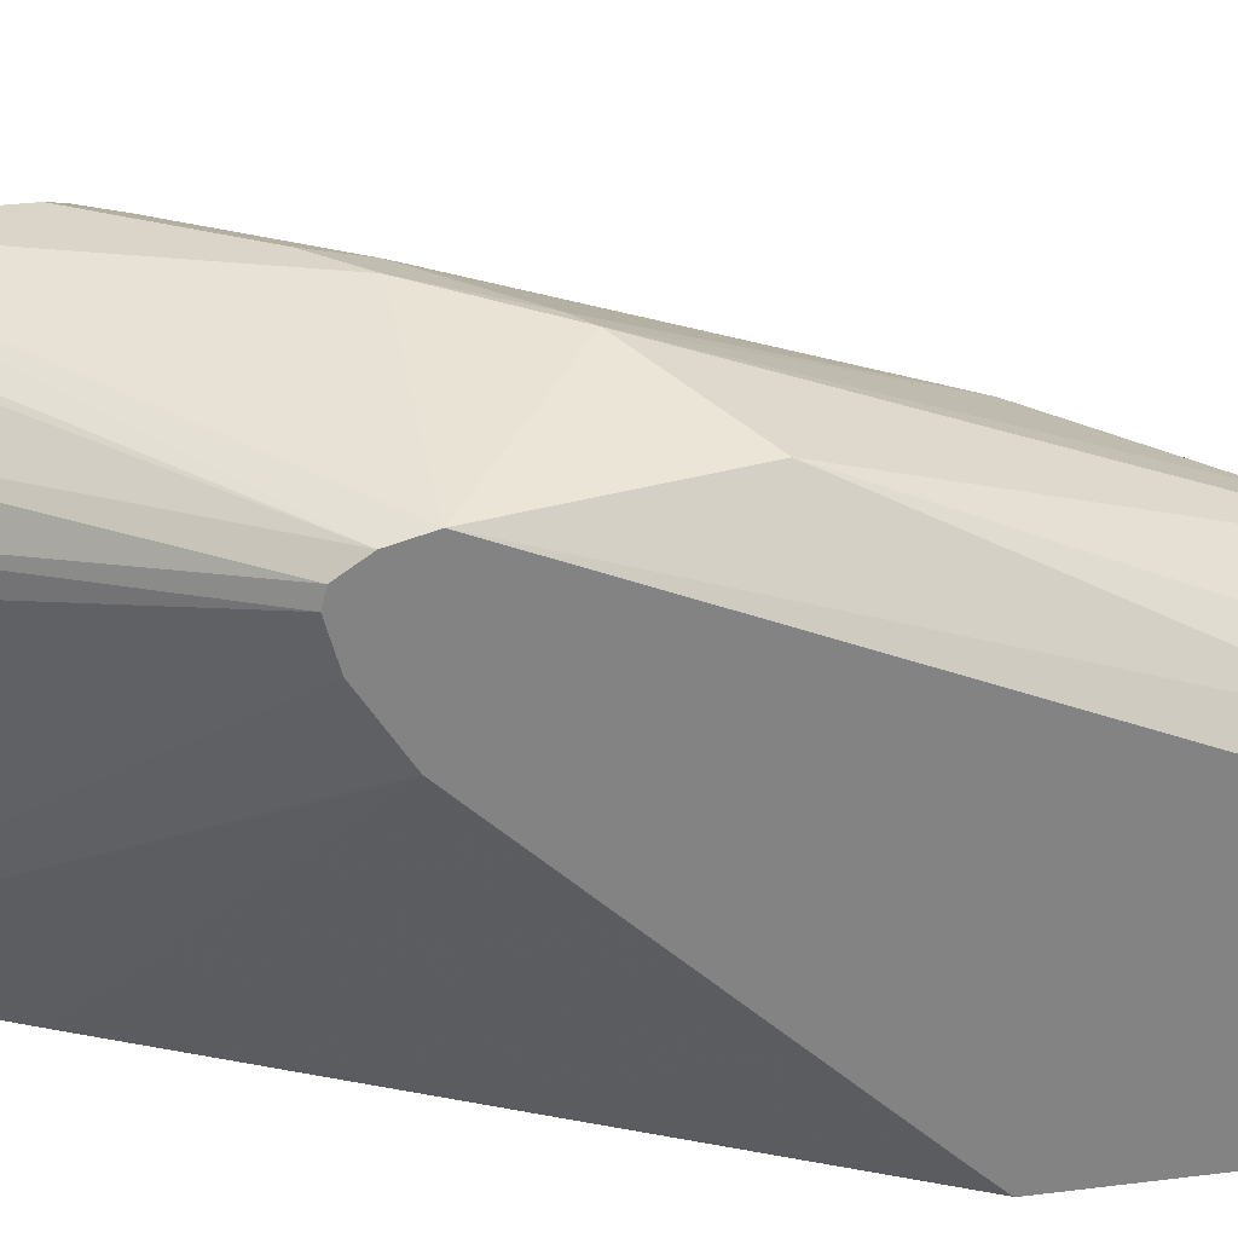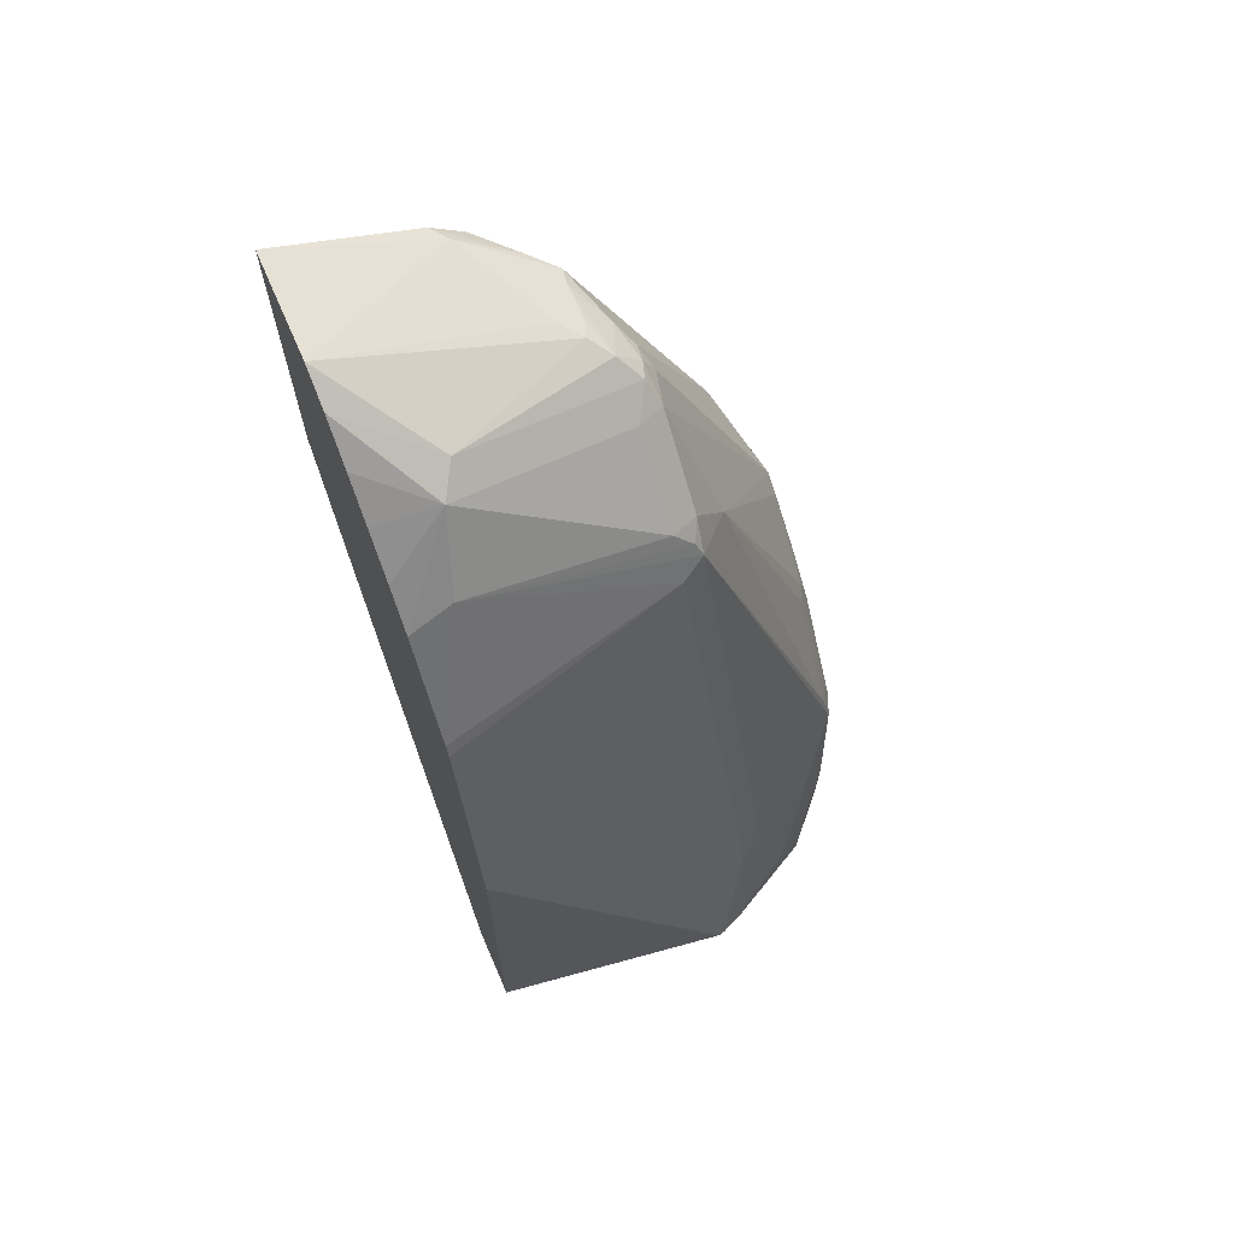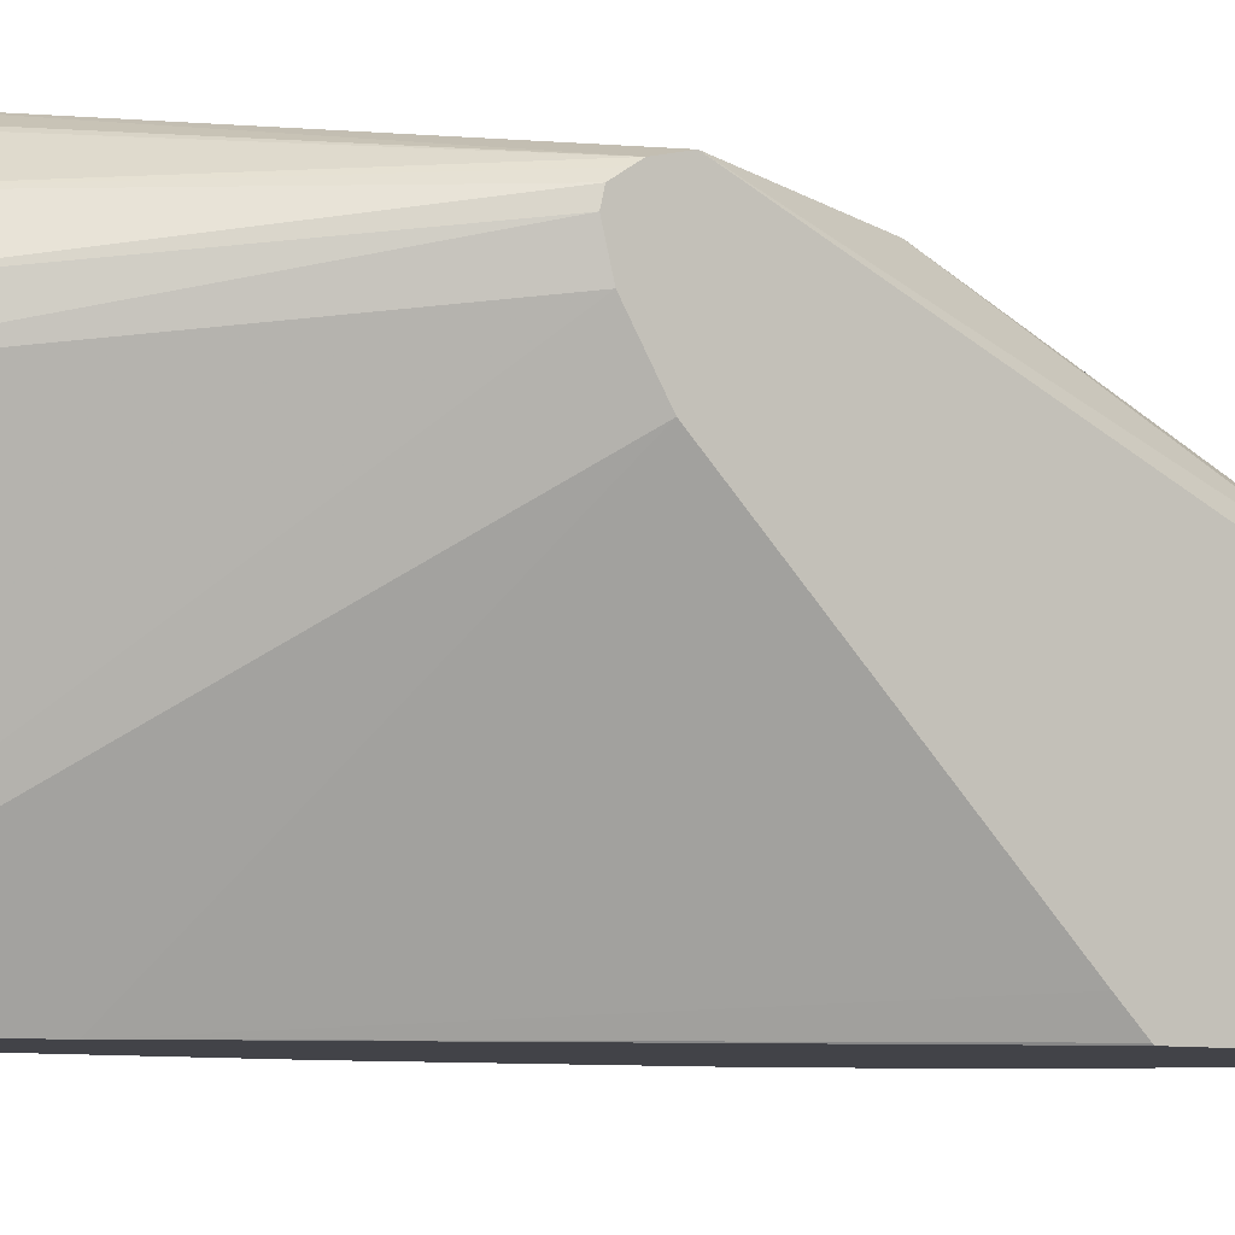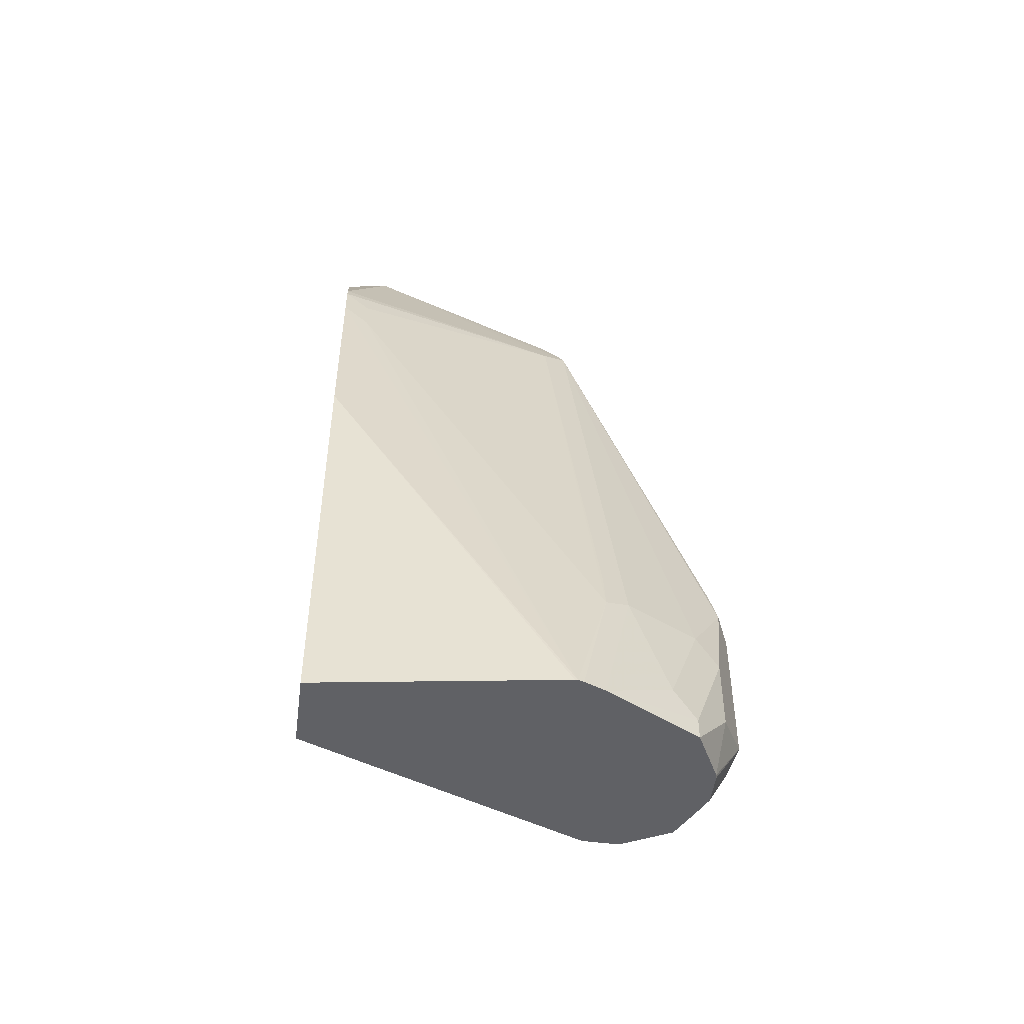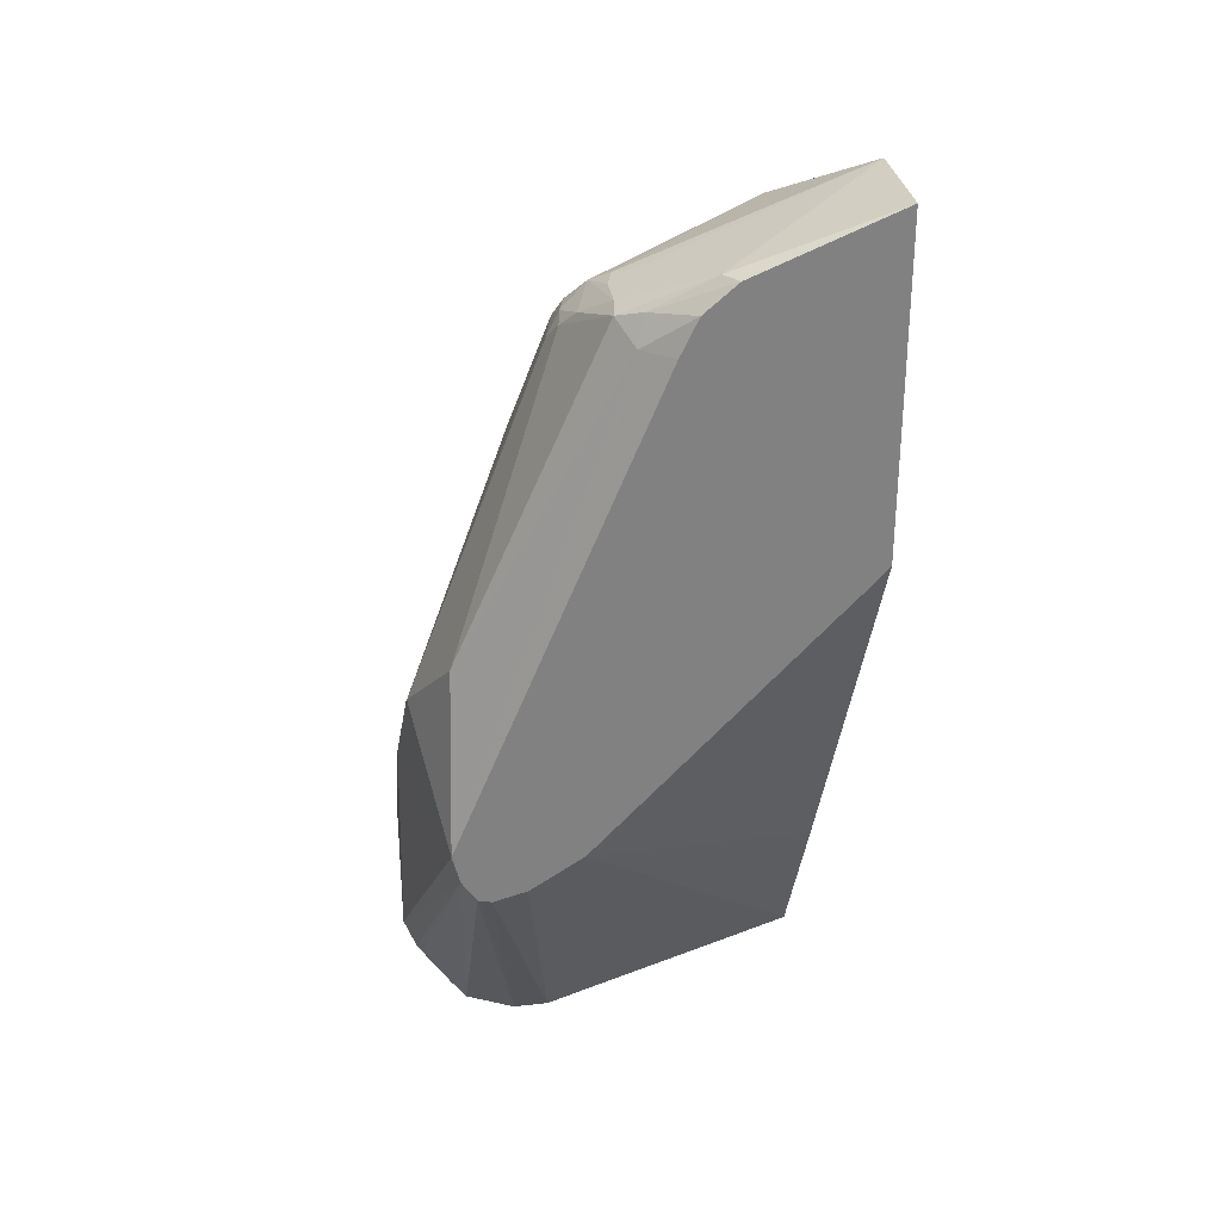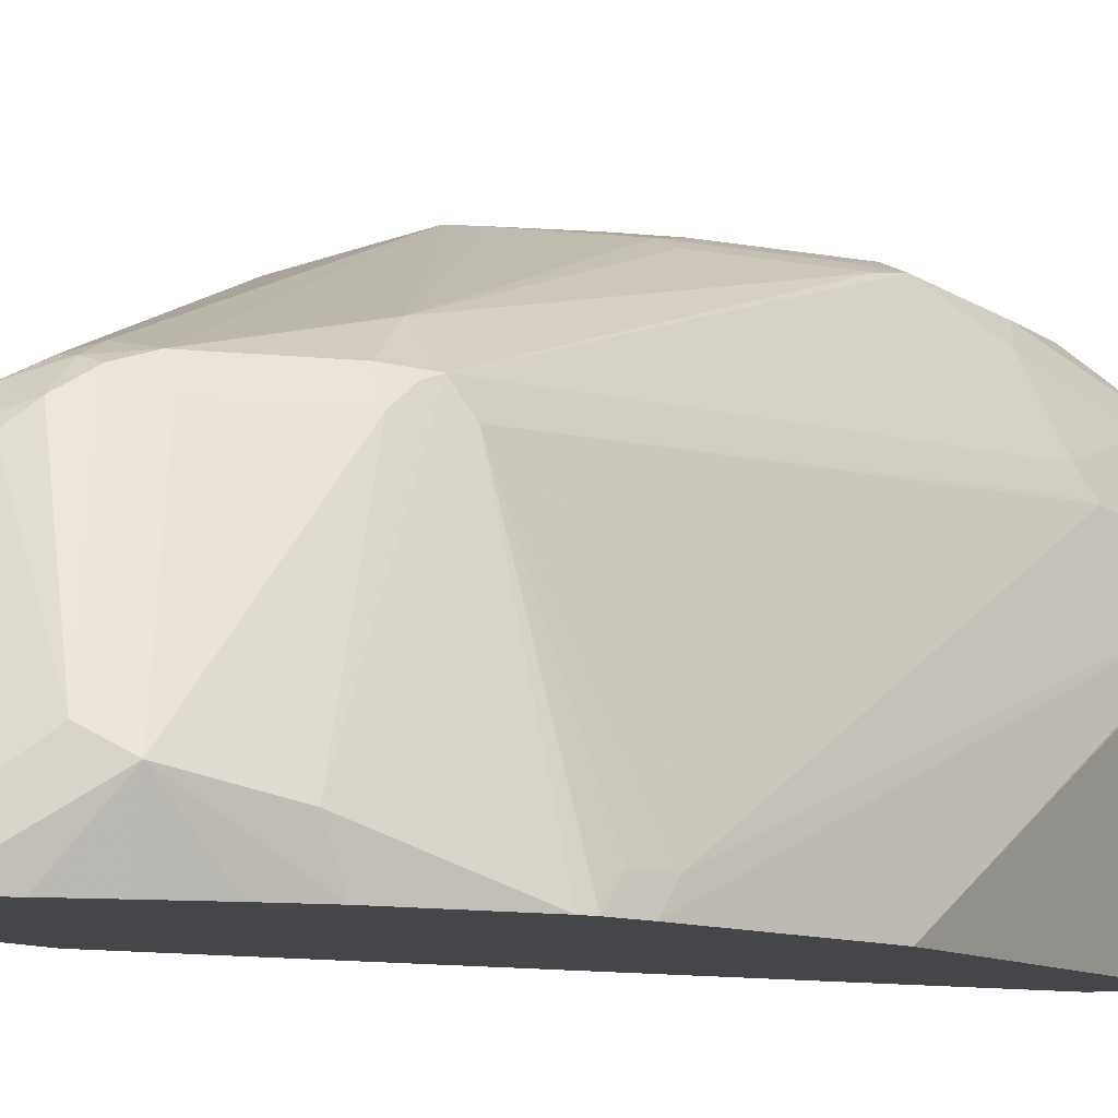
<metadata>
{"format":"obj","ext":"obj","renderer":"f3d","projection":"perspective","resolution":1024,"background":"white","views":[{"elev":29.3,"azim":-100.8,"up":"+Y"},{"elev":67.7,"azim":66.4,"up":"+Z"},{"elev":-7.6,"azim":-126.6,"up":"+Y"},{"elev":-49.6,"azim":82.6,"up":"+Z"},{"elev":30.1,"azim":-98.4,"up":"+Z"},{"elev":-9.5,"azim":29.2,"up":"+Y"}]}
</metadata>
<code>
v 0.06025 0.1851 0.08617
v 0.1185 0.1851 0.08647
v 0.06963 0.2685 0.05466
v 0.06025 0.2615 0.05466
v 0.06025 0.1851 -0.09207
v 0.1194 0.1851 0.08647
v 0.1194 0.2984 0.03978
v 0.09947 0.2984 0.03978
v 0.09947 0.3116 0.03313
v 0.08952 0.3133 0.0298
v 0.07958 0.3009 0.03477
v 0.06025 0.2791 0.03962
v 0.06025 0.1858 -0.0932
v 0.1851 0.1851 -0.3343
v 0.121 0.1851 0.0856
v 0.1691 0.2288 0.05466
v 0.1293 0.3083 0.03477
v 0.1194 0.3116 0.03313
v 0.1392 0.3183 0.02735
v 0.1194 0.3257 0.01988
v 0.07296 0.305 0.01988
v 0.1293 0.3332 0.009909
v 0.08952 0.3929 -0.1492
v 0.06025 0.2793 0.03921
v 0.06025 0.1987 -0.1069
v 0.06025 0.3315 -0.2453
v 0.2387 0.1851 -0.436
v 0.1392 0.1851 0.07573
v 0.1856 0.2188 0.04638
v 0.1658 0.3183 0.006584
v 0.1492 0.3282 0.01487
v 0.1392 0.3315 0.01323
v 0.06025 0.2887 0.01988
v 0.06025 0.3978 -0.2387
v 0.1392 0.3381 -1.321e-05
v 0.1293 0.4127 -0.1889
v 0.06025 0.3604 -0.2634
v 0.1793 0.3385 -0.436
v 0.2785 0.1851 -0.436
v 0.1599 0.1851 0.05814
v 0.179 0.1851 0.03978
v 0.1989 0.1851 0.01988
v 0.2165 0.1851 -1.321e-05
v 0.2138 0.2089 0.009909
v 0.2055 0.3183 -0.03316
v 0.1592 0.3332 0.002442
v 0.1592 0.4177 -0.2387
v 0.2188 0.4177 -0.3978
v 0.06025 0.3937 -0.2545
v 0.1392 0.4127 -0.1964
v 0.189 0.353 -0.06962
v 0.06025 0.3785 -0.2682
v 0.179 0.358 -0.436
v 0.2976 0.3167 -0.436
v 0.2785 0.1851 -0.205
v 0.2506 0.1851 -0.05571
v 0.2188 0.3183 -0.0597
v 0.2122 0.3315 -0.05305
v 0.2088 0.3282 -0.04476
v 0.1989 0.3332 -0.0373
v 0.1592 0.4127 -0.2163
v 0.179 0.4177 -0.2586
v 0.2188 0.4177 -0.3182
v 0.2453 0.4044 -0.4044
v 0.242 0.4011 -0.421
v 0.239 0.3981 -0.436
v 0.2371 0.3986 -0.436
v 0.2196 0.3986 -0.436
v 0.2122 0.4111 -0.4111
v 0.06025 0.3906 -0.2591
v 0.2039 0.4078 -0.4077
v 0.1923 0.3846 -0.436
v 0.2287 0.4078 -0.2934
v 0.189 0.4078 -0.2337
v 0.179 0.4127 -0.2362
v 0.06025 0.3858 -0.2664
v 0.1851 0.3702 -0.436
v 0.2976 0.3183 -0.436
v 0.2586 0.1851 -0.08568
v 0.2536 0.1851 -0.06328
v 0.2536 0.1989 -0.07709
v 0.2586 0.1989 -0.09949
v 0.2785 0.3381 -0.358
v 0.2735 0.3381 -0.3356
v 0.2718 0.3514 -0.3514
v 0.2519 0.3912 -0.3514
v 0.2321 0.4111 -0.3116
v 0.2188 0.4127 -0.2958
v 0.2453 0.4044 -0.3646
v 0.2652 0.3846 -0.436
v 0.2178 0.3978 -0.436
v 0.2056 0.3917 -0.436
v 0.2968 0.3214 -0.436
v 0.2571 0.1851 -0.07883
v 0.2921 0.3329 -0.436
v 0.2718 0.3713 -0.4111
v 0.2652 0.3846 -0.4243
f 47 75 62
f 47 62 63
f 47 61 75
f 47 63 48
f 48 63 89
f 48 89 64
f 48 64 65
f 48 65 66
f 48 66 67
f 50 51 61
f 48 68 69
f 48 69 49
f 49 69 71
f 49 71 72
f 49 72 70
f 51 60 58
f 51 58 73
f 51 73 74
f 47 50 61
f 51 74 75
f 48 67 68
f 46 60 51
f 34 36 47
f 44 59 45
f 51 75 61
f 29 45 30
f 30 46 31
f 30 45 60
f 30 60 46
f 31 46 32
f 32 46 35
f 34 47 48
f 34 48 49
f 45 59 60
f 35 46 36
f 36 46 51
f 36 51 50
f 37 52 38
f 38 52 53
f 39 54 55
f 43 56 44
f 44 56 57
f 44 57 58
f 44 58 59
f 36 50 47
f 52 76 53
f 80 94 81
f 54 78 55
f 72 77 76
f 73 87 88
f 73 88 74
f 74 88 75
f 78 93 83
f 78 83 82
f 78 82 79
f 79 82 94
f 81 94 82
f 70 72 76
f 83 93 95
f 95 97 96
f 83 85 84
f 85 95 96
f 85 96 86
f 86 96 97
f 86 97 89
f 86 89 87
f 90 97 95
f 29 44 45
f 83 95 85
f 69 72 71
f 69 92 72
f 69 91 92
f 55 78 79
f 56 80 57
f 57 80 81
f 57 81 82
f 57 82 83
f 57 83 84
f 57 84 58
f 58 60 59
f 58 84 85
f 58 85 86
f 58 86 87
f 58 87 73
f 62 75 88
f 62 88 63
f 63 87 89
f 63 88 87
f 64 90 65
f 64 89 97
f 64 97 90
f 65 90 66
f 68 91 69
f 53 76 77
f 29 43 44
f 1 49 70
f 29 41 42
f 1 42 41
f 1 41 40
f 1 40 28
f 1 28 15
f 1 15 6
f 1 6 2
f 2 6 3
f 3 6 7
f 3 7 8
f 1 43 42
f 3 8 9
f 3 10 11
f 3 11 4
f 4 11 12
f 5 13 14
f 6 15 16
f 6 16 17
f 6 17 7
f 7 17 18
f 7 18 9
f 3 9 10
f 7 9 8
f 1 56 43
f 1 94 80
f 1 2 3
f 1 3 4
f 1 4 12
f 1 12 24
f 1 24 33
f 1 33 34
f 1 34 49
f 1 70 76
f 1 76 52
f 1 80 56
f 1 52 37
f 1 26 25
f 1 25 13
f 1 13 5
f 1 5 14
f 1 14 27
f 1 27 39
f 1 39 55
f 29 42 43
f 1 79 94
f 1 37 26
f 9 18 19
f 1 55 79
f 9 20 10
f 22 36 23
f 23 36 34
f 26 37 27
f 27 38 53
f 27 53 77
f 27 77 72
f 27 72 92
f 27 92 91
f 27 91 68
f 22 35 36
f 27 68 67
f 27 90 95
f 27 95 93
f 27 93 78
f 27 78 54
f 27 54 39
f 27 37 38
f 28 40 29
f 29 40 41
f 9 19 20
f 27 66 90
f 22 32 35
f 27 67 66
f 21 23 34
f 10 21 11
f 21 34 33
f 10 20 22
f 10 22 23
f 10 23 21
f 11 21 12
f 13 25 14
f 14 26 27
f 14 25 26
f 15 28 16
f 12 21 24
f 16 28 29
f 16 29 30
f 16 30 31
f 16 31 19
f 16 19 17
f 17 19 18
f 19 31 32
f 19 32 20
f 20 32 22
f 21 33 24

</code>
